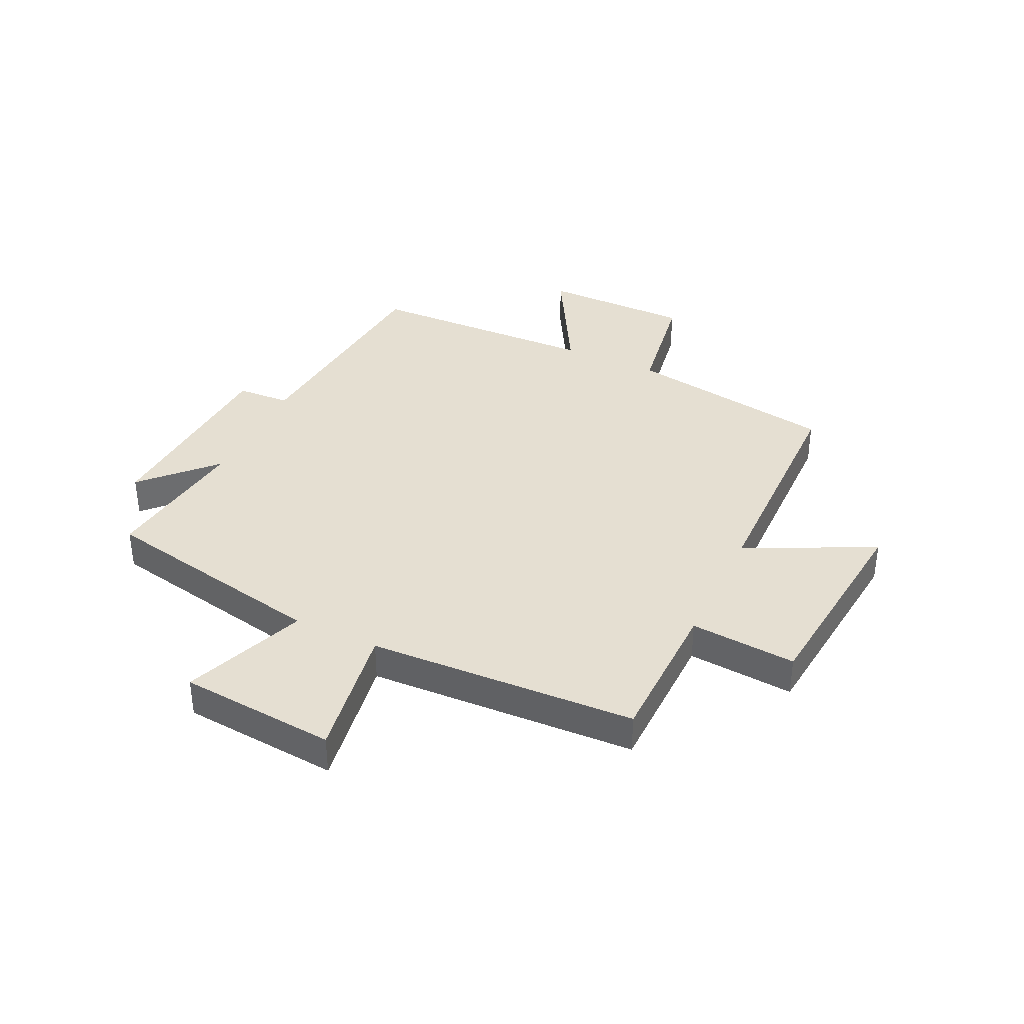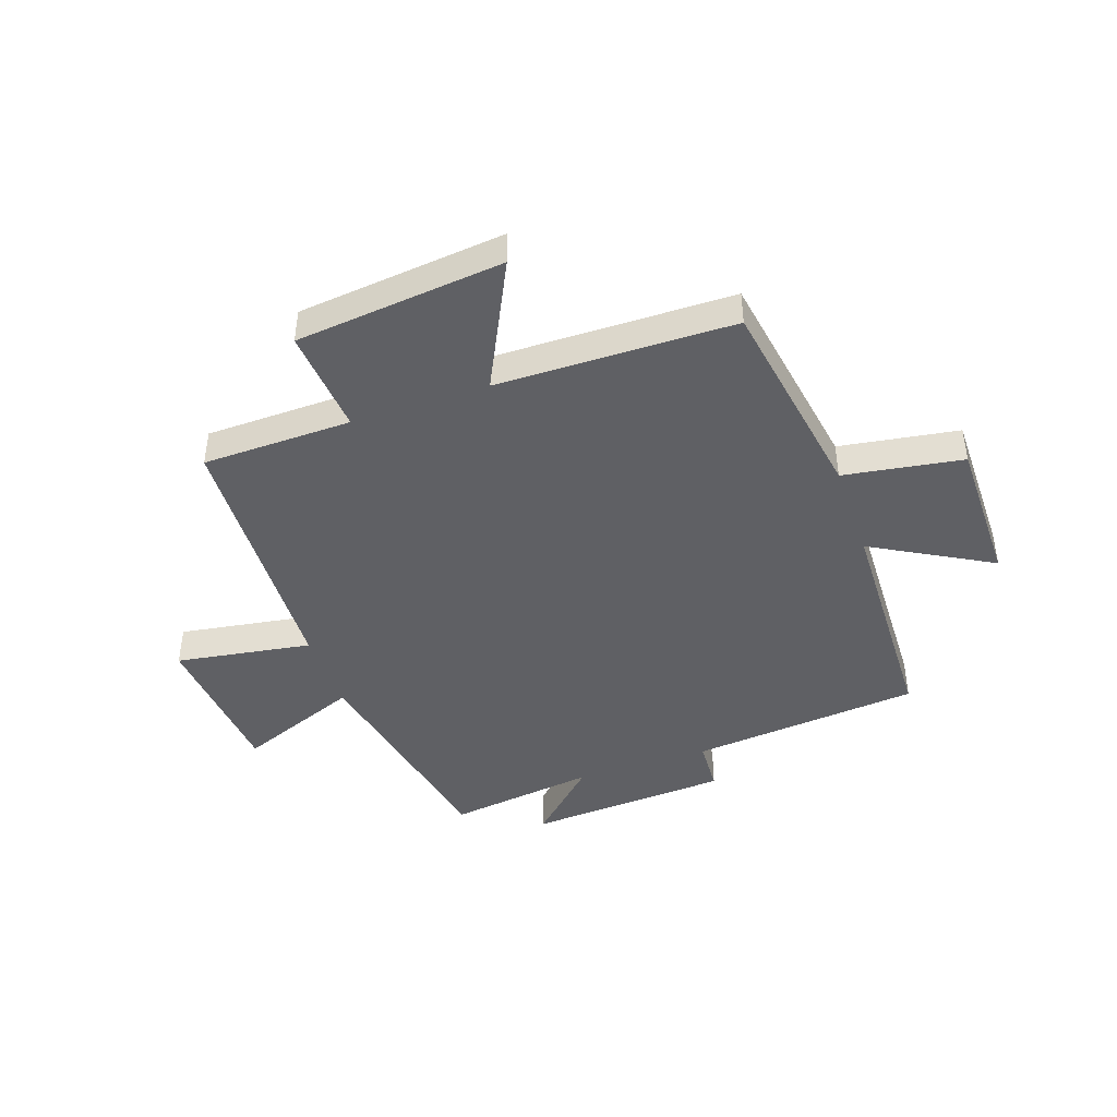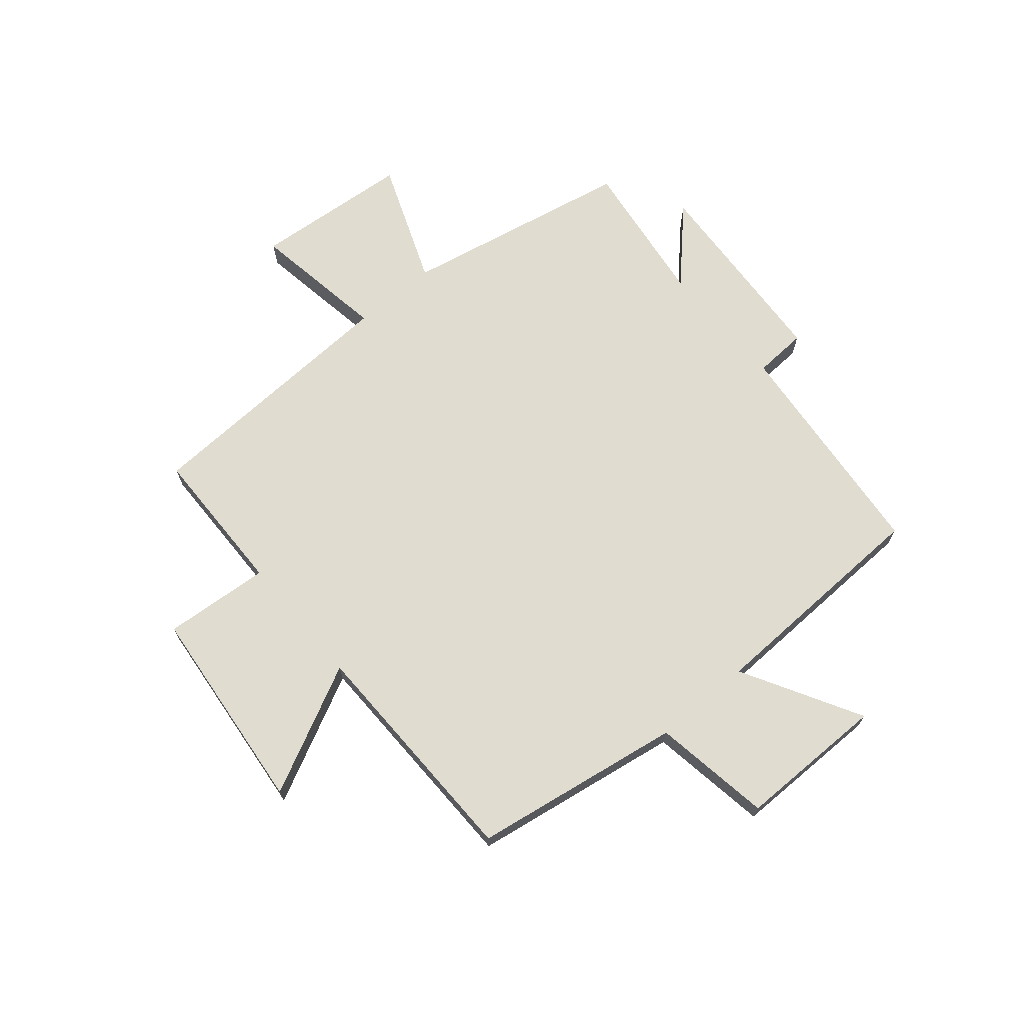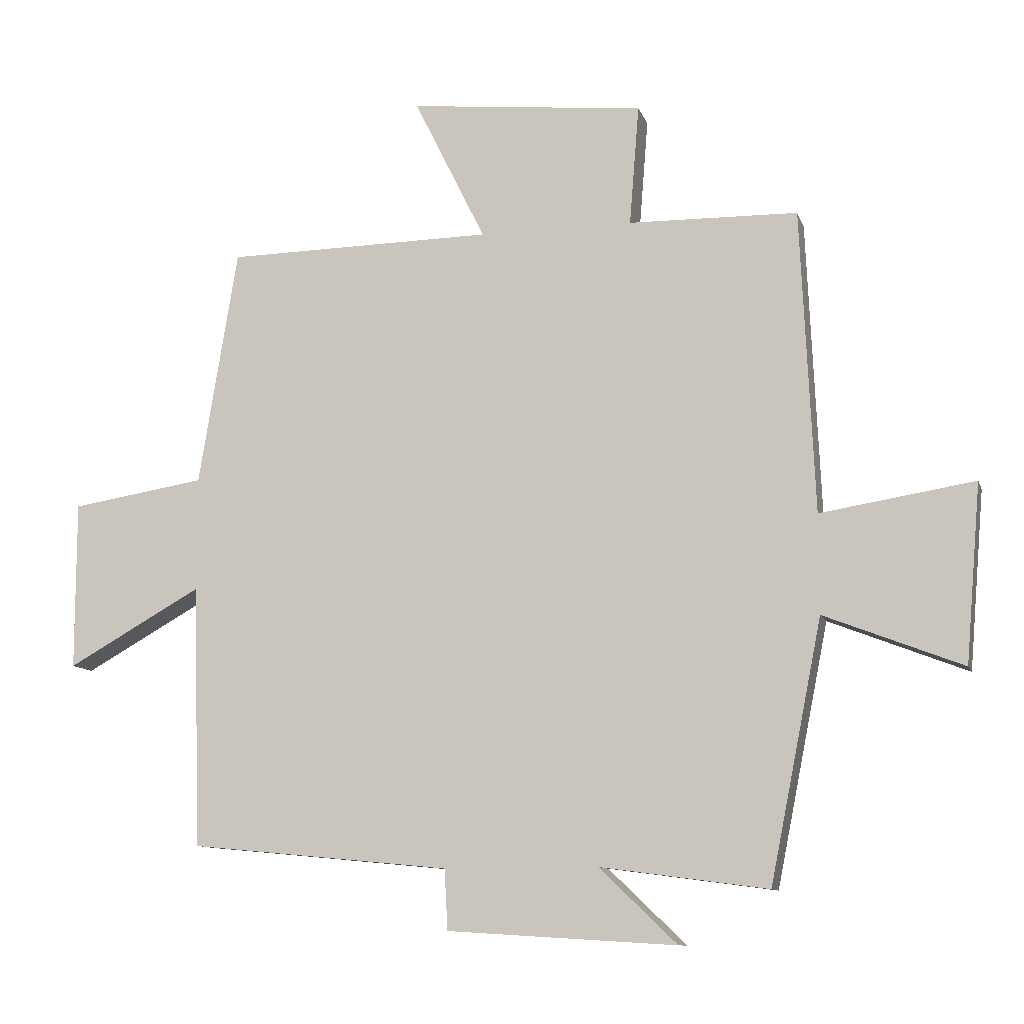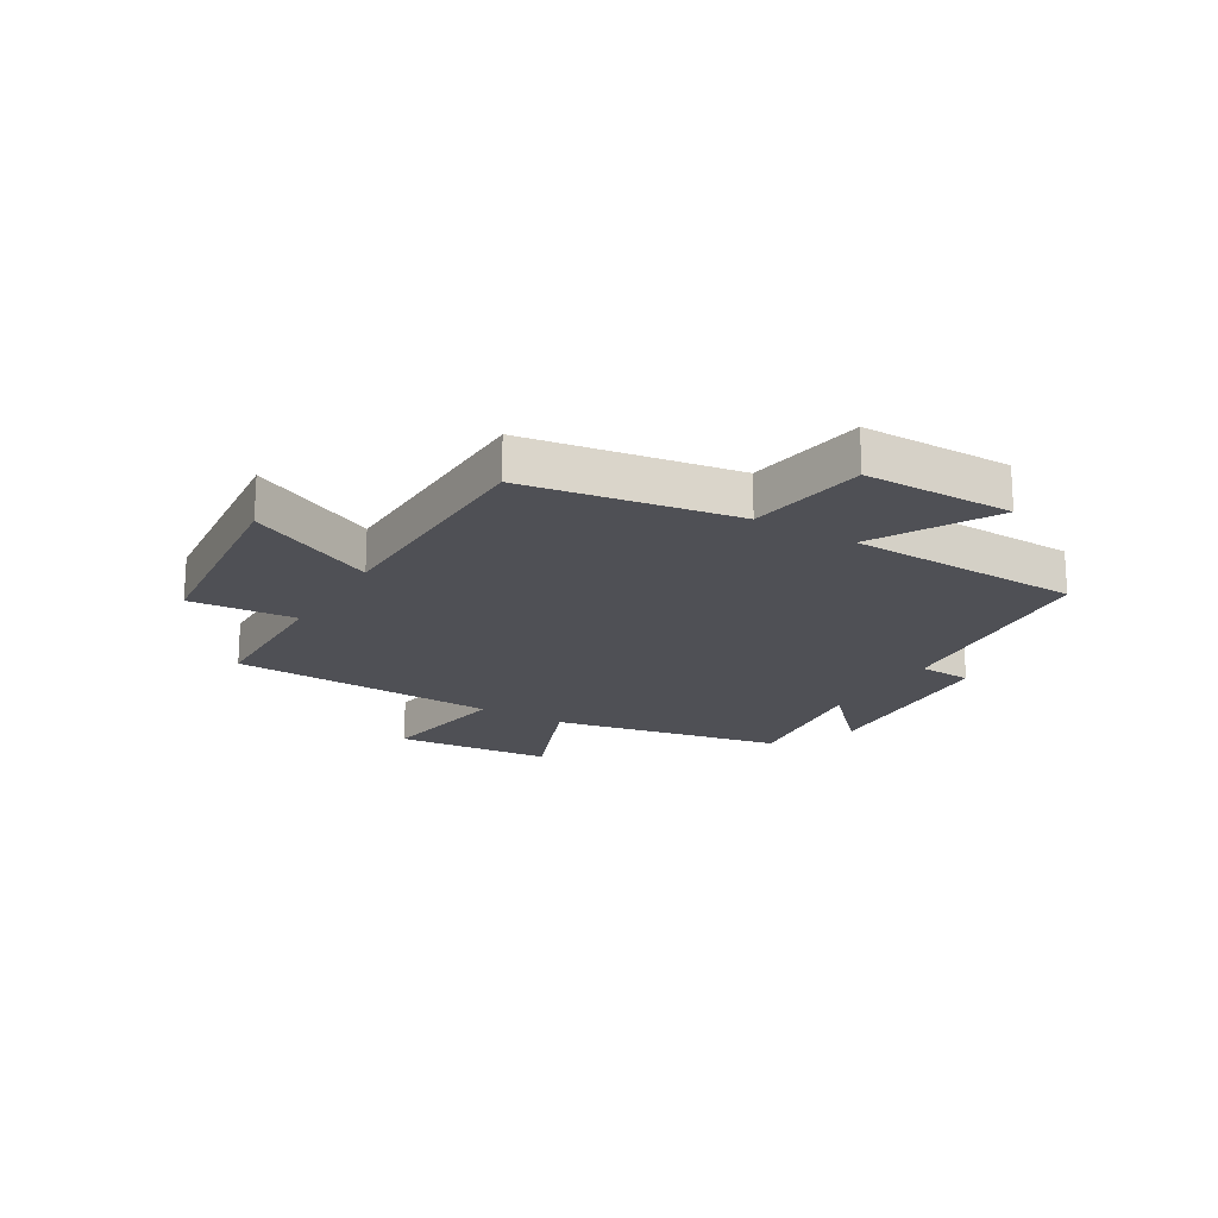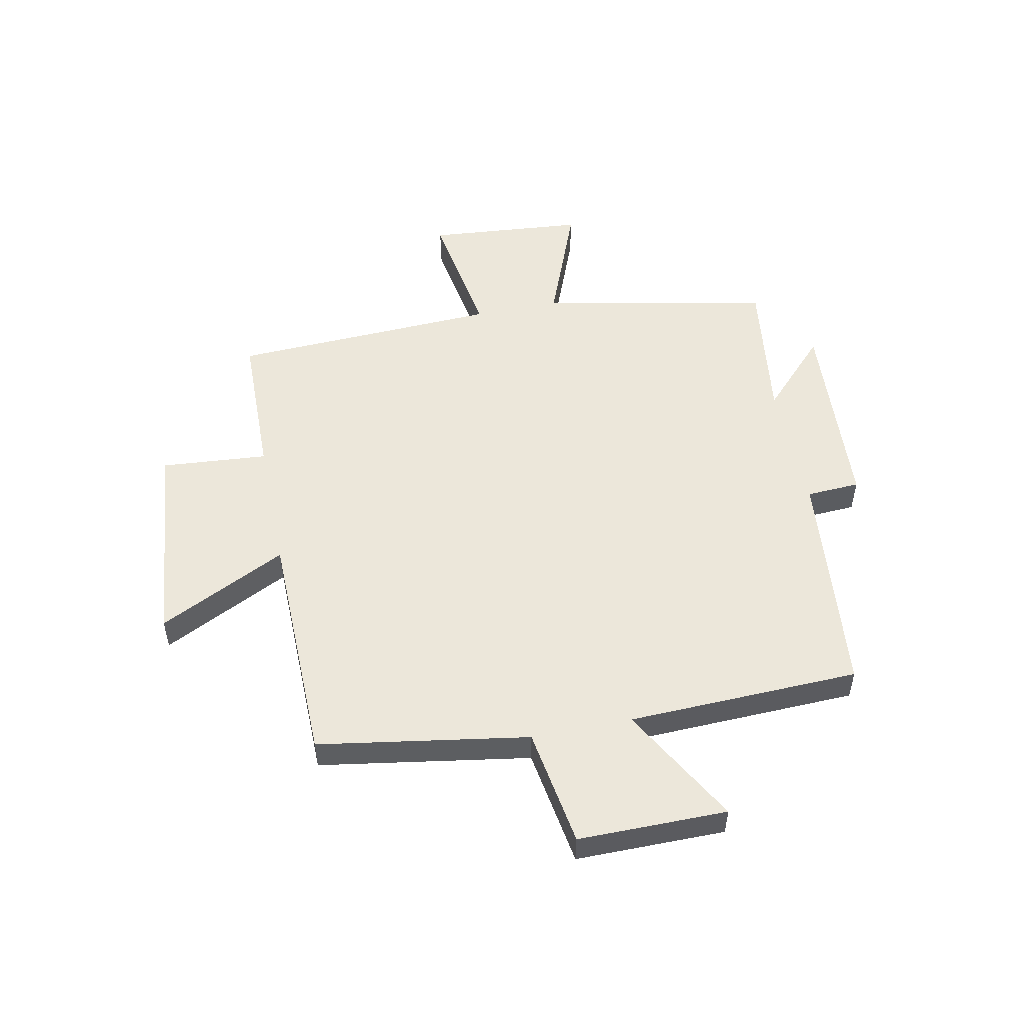
<metadata>
{"format":"obj","ext":"obj","renderer":"f3d","projection":"perspective","resolution":1024,"background":"white","views":[{"elev":37.4,"azim":-64.7,"up":"+Y"},{"elev":-43.7,"azim":19.1,"up":"+Y"},{"elev":69.5,"azim":49.8,"up":"+Y"},{"elev":-10.5,"azim":-165.1,"up":"+Z"},{"elev":-19.4,"azim":59.2,"up":"+Y"},{"elev":52.3,"azim":78.5,"up":"+Y"}]}
</metadata>
<code>
v -0.419 0.07 -0.535
v -0.5 0.07 -0.131
v -0.715 0.07 -0.215
v -0.739 0.07 0.061
v -0.5 0.07 0.023
v -0.479 0.07 0.495
v -0.216 0.07 0.5
v -0.231 0.07 0.687
v 0.135 0.07 0.725
v 0.024 0.07 0.5
v 0.44 0.07 0.494
v 0.5 0.07 0.125
v 0.709 0.07 0.092
v 0.709 0.07 -0.17
v 0.5 0.07 -0.053
v 0.487 0.07 -0.461
v 0.082 0.07 -0.5
v 0.077 0.07 -0.594
v -0.279 0.07 -0.616
v -0.158 0.07 -0.5
v -0.419 0 -0.535
v -0.5 0 -0.131
v -0.715 0 -0.215
v -0.739 0 0.061
v -0.5 0 0.023
v -0.479 0 0.495
v -0.216 0 0.5
v -0.231 0 0.687
v 0.135 0 0.725
v 0.024 0 0.5
v 0.44 0 0.494
v 0.5 0 0.125
v 0.709 0 0.092
v 0.709 0 -0.17
v 0.5 0 -0.053
v 0.487 0 -0.461
v 0.082 0 -0.5
v 0.077 0 -0.594
v -0.279 0 -0.616
v -0.158 0 -0.5
f 17 18 19 20
f 15 16 17 20
f 15 20 1 2
f 12 13 14 15
f 12 15 2
f 11 12 2
f 10 11 2
f 7 8 9 10
f 7 10 2
f 6 7 2
f 5 6 2
f 2 3 4 5
f 40 39 38 37
f 40 37 36 35
f 22 21 40 35
f 35 34 33 32
f 22 35 32
f 22 32 31
f 22 31 30
f 30 29 28 27
f 22 30 27
f 22 27 26
f 22 26 25
f 25 24 23 22
f 1 21 22 2
f 2 22 23 3
f 3 23 24 4
f 4 24 25 5
f 5 25 26 6
f 6 26 27 7
f 7 27 28 8
f 8 28 29 9
f 9 29 30 10
f 10 30 31 11
f 11 31 32 12
f 12 32 33 13
f 13 33 34 14
f 14 34 35 15
f 15 35 36 16
f 16 36 37 17
f 17 37 38 18
f 18 38 39 19
f 19 39 40 20
f 20 40 21 1

</code>
